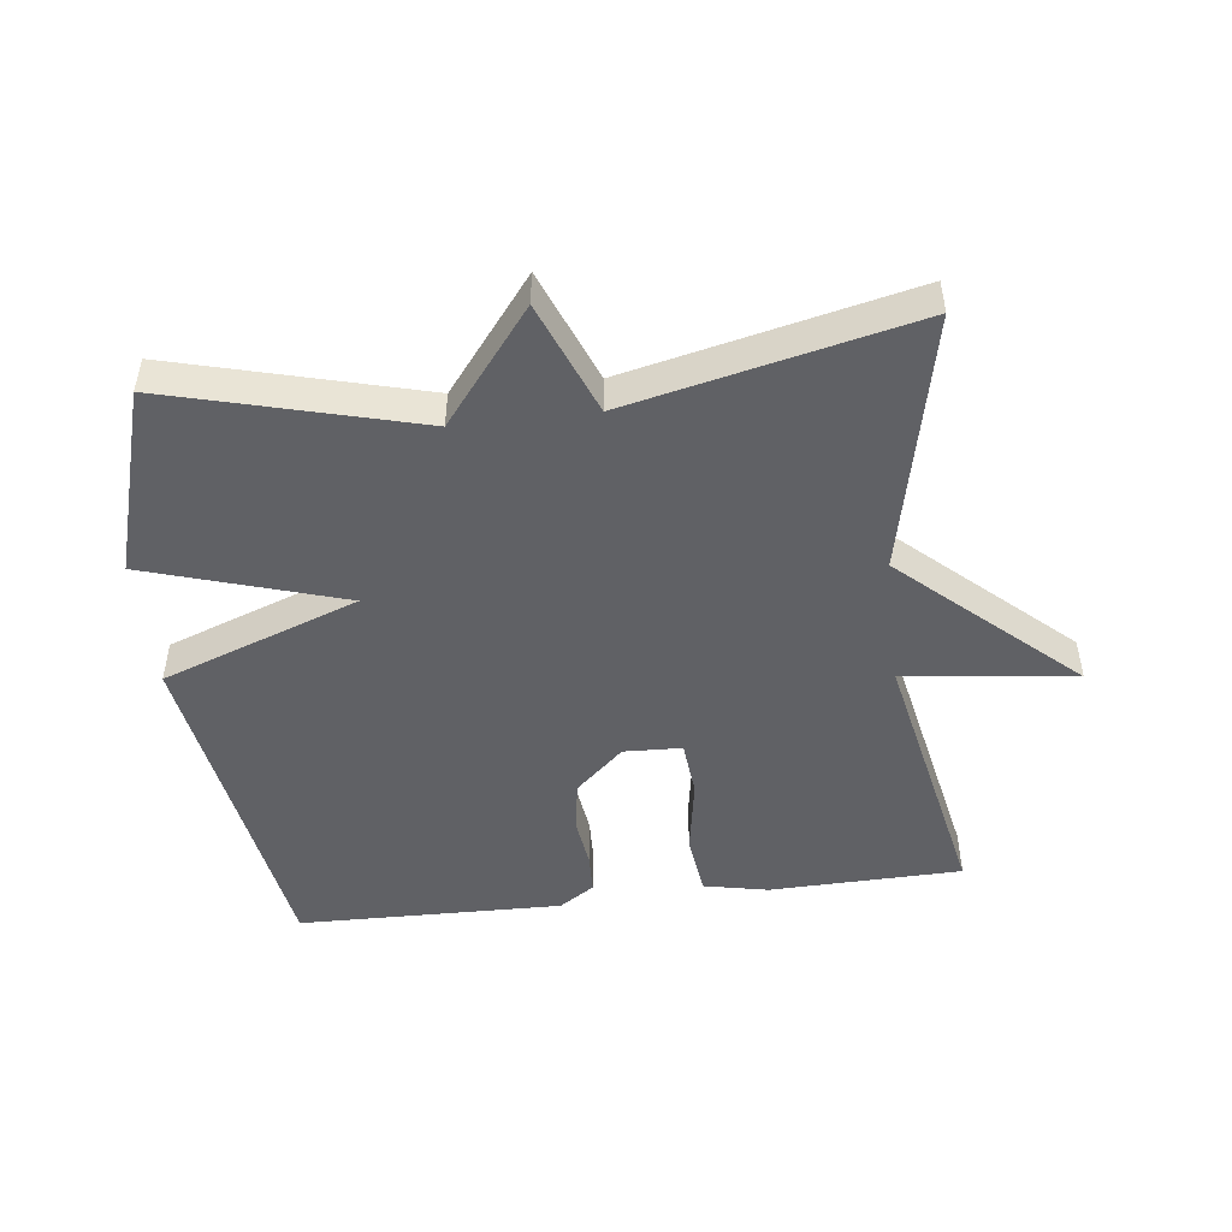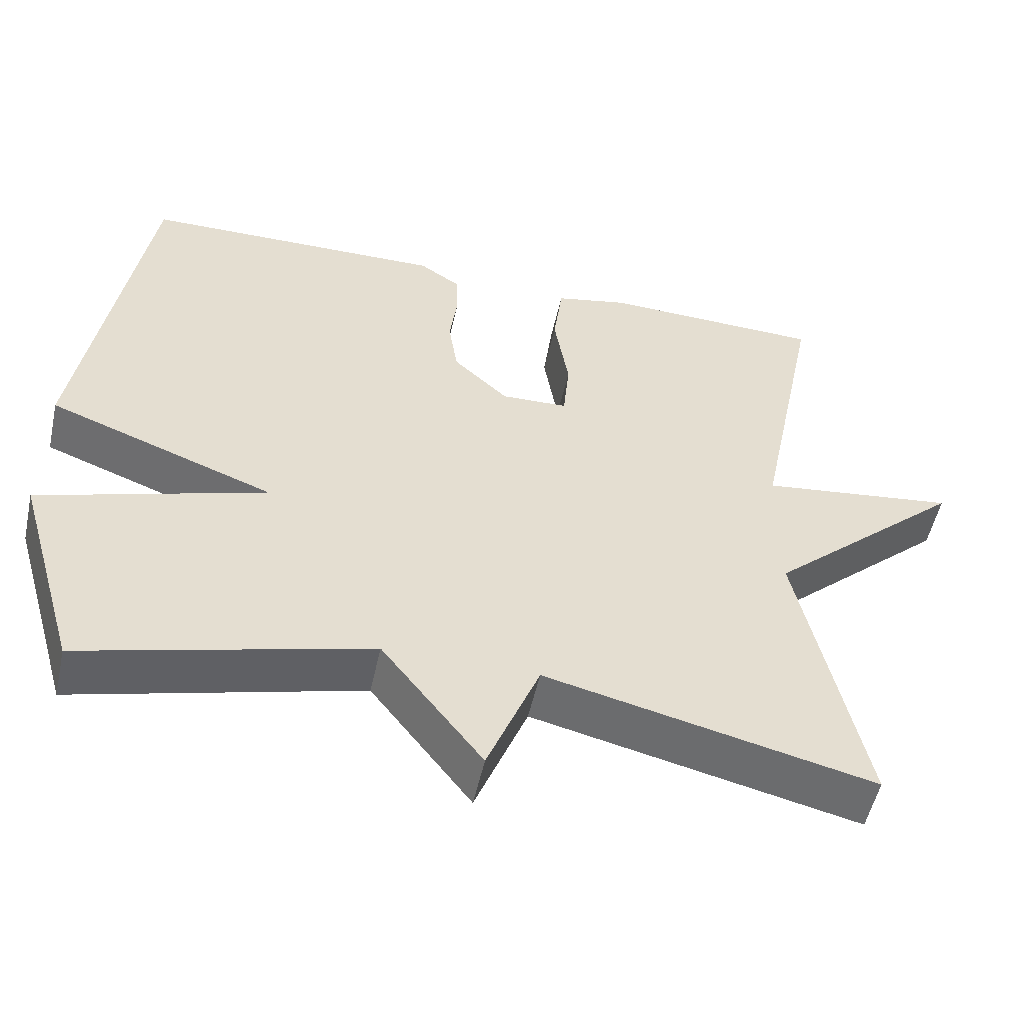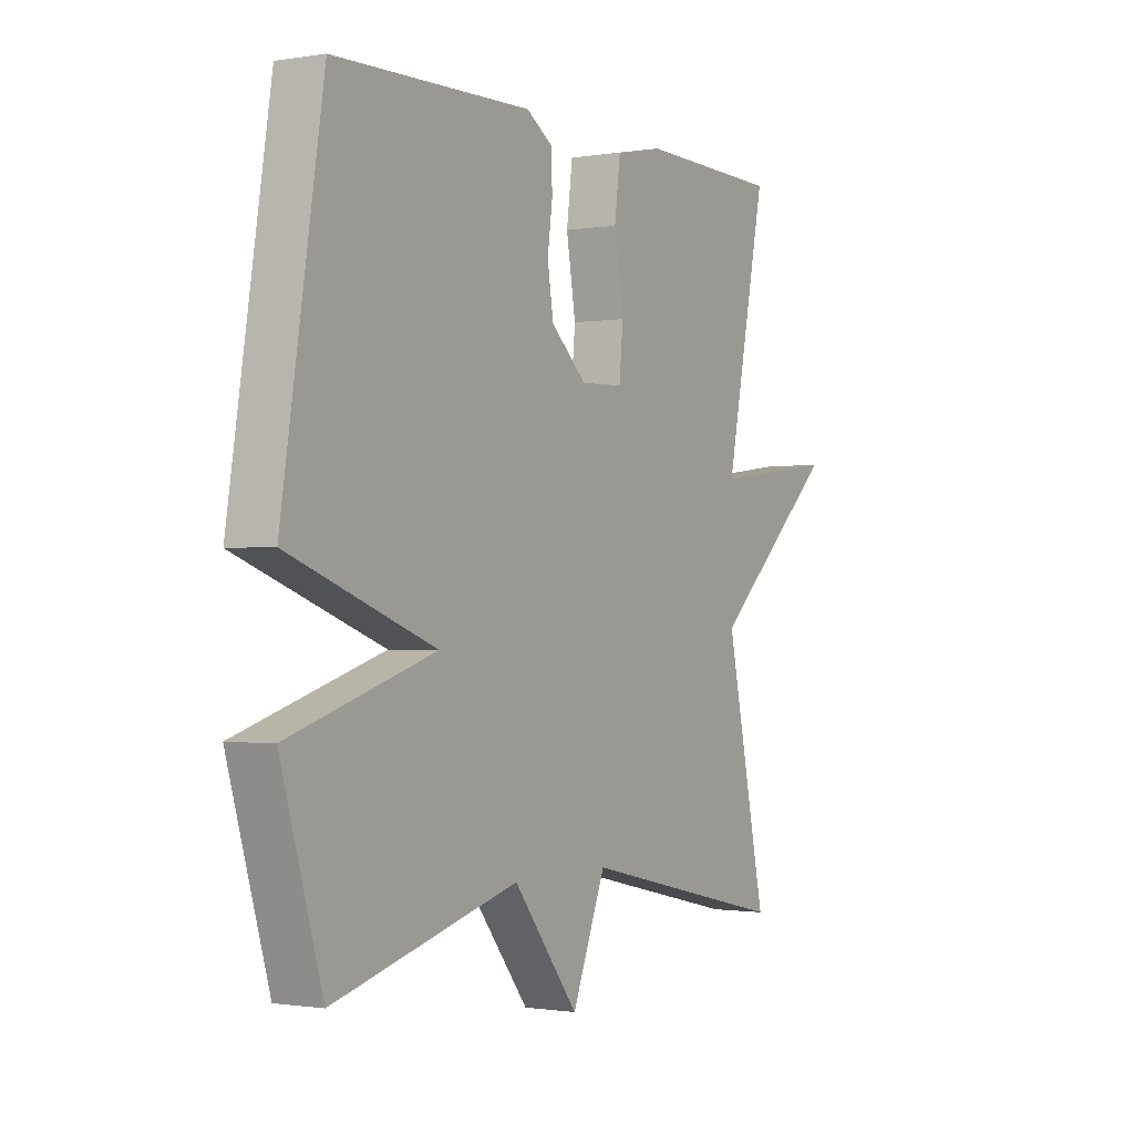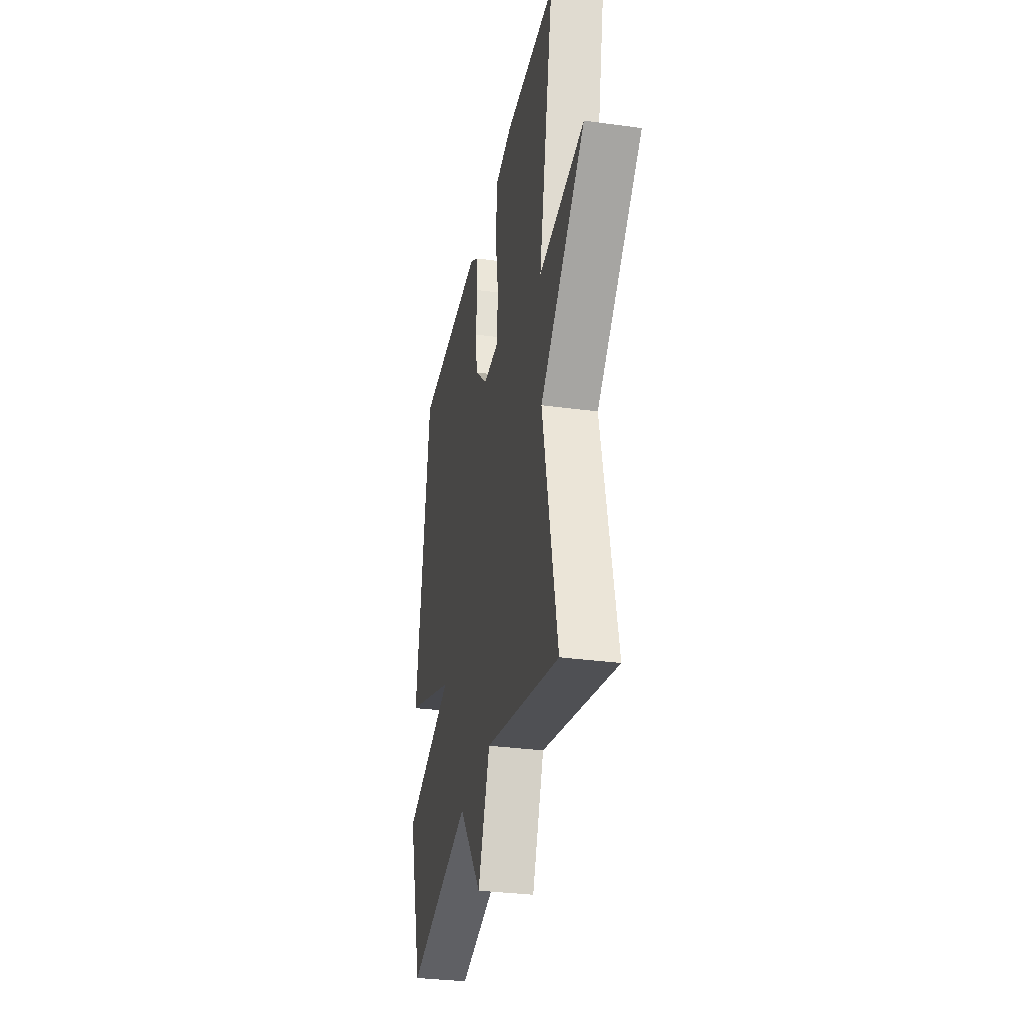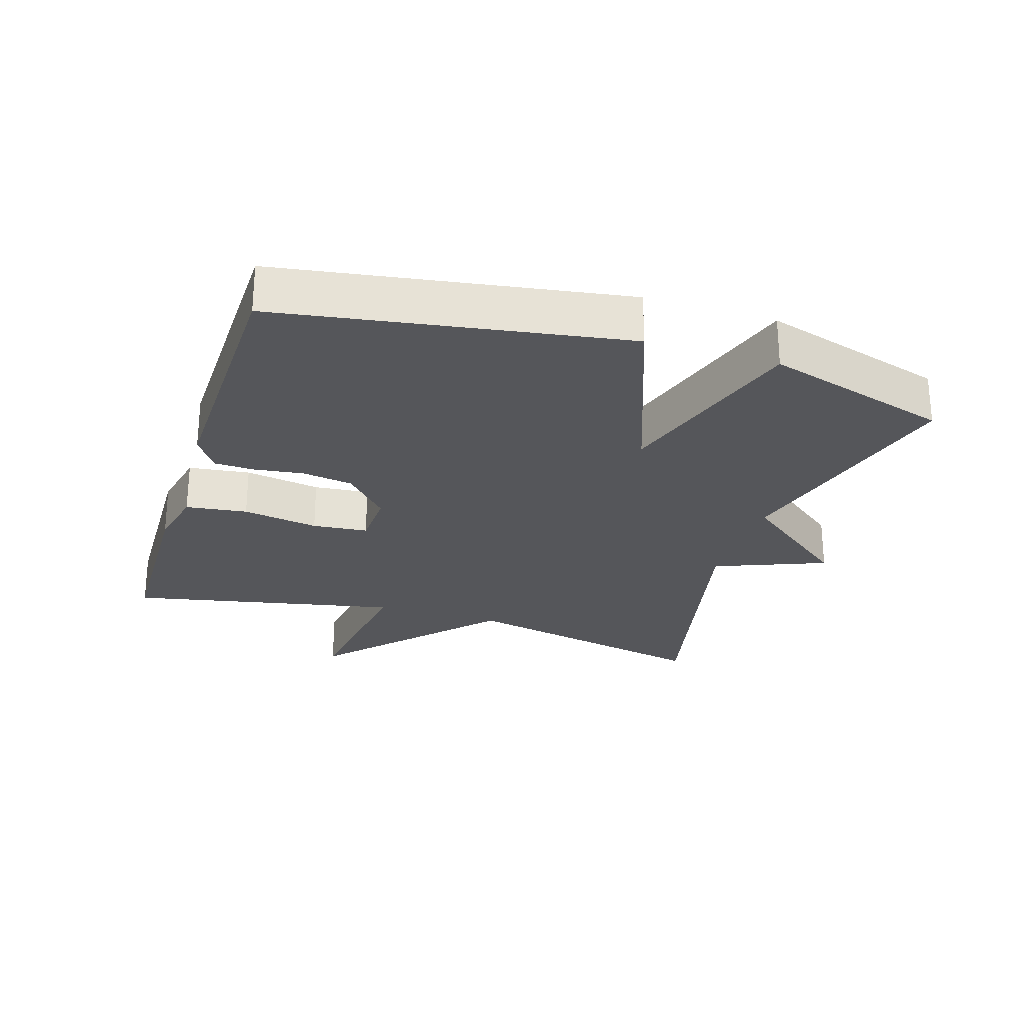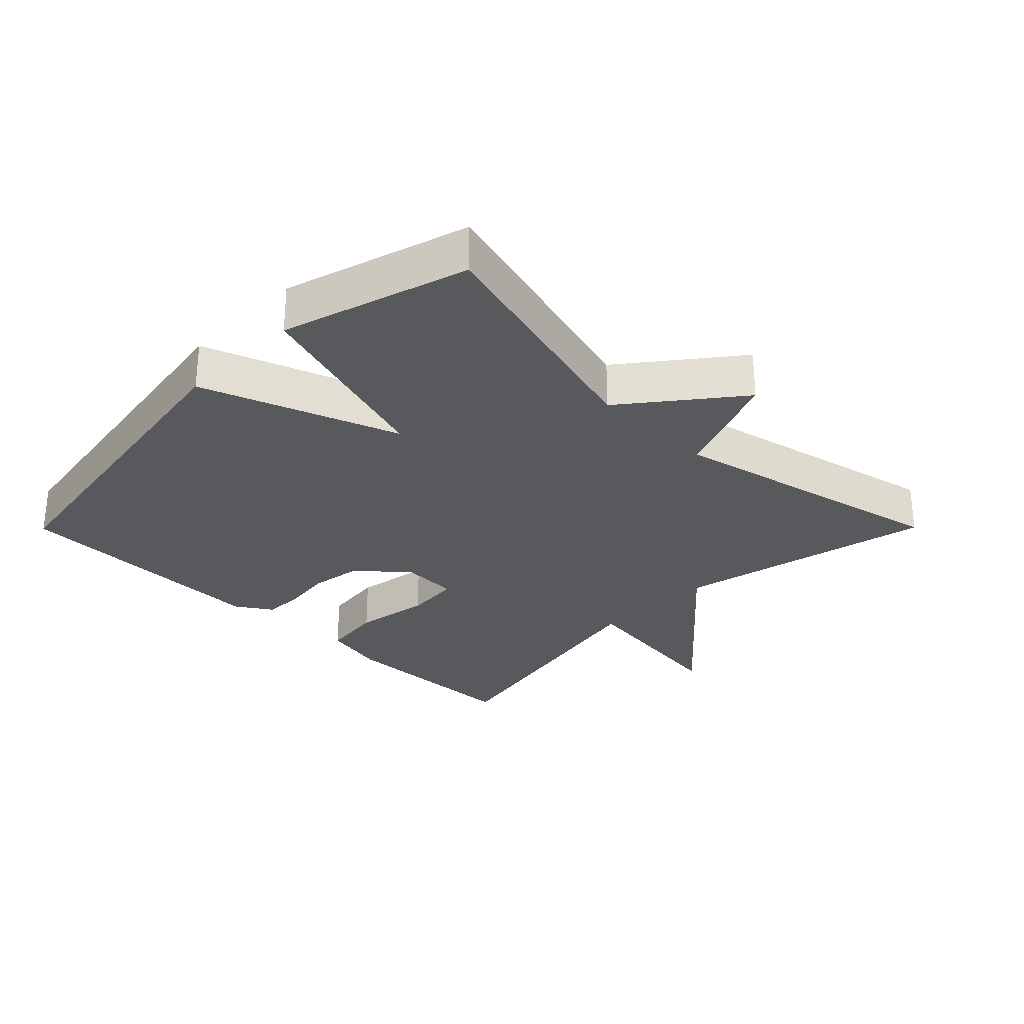
<metadata>
{"format":"obj","ext":"obj","renderer":"f3d","projection":"perspective","resolution":1024,"background":"white","views":[{"elev":-48.4,"azim":-173.3,"up":"+Y"},{"elev":-52.9,"azim":167.6,"up":"+Z"},{"elev":-0.9,"azim":121.2,"up":"+Z"},{"elev":-31.8,"azim":-100.9,"up":"+Z"},{"elev":-25.8,"azim":72.4,"up":"+Y"},{"elev":-29.0,"azim":135.2,"up":"+Y"}]}
</metadata>
<code>
v -0.5 0.07 -0.5
v -0.416 0.07 -0.109
v -0.673 0.07 0.123
v -0.416 0.07 0.091
v -0.5 0.07 0.5
v -0.211 0.07 0.508
v -0.115 0.07 0.488
v -0.103 0.07 0.395
v -0.122 0.07 0.28
v -0.114 0.07 0.196
v -0.027 0.07 0.193
v 0.045 0.07 0.259
v 0.057 0.07 0.336
v 0.047 0.07 0.411
v 0.049 0.07 0.472
v 0.102 0.07 0.507
v 0.5 0.07 0.5
v 0.583 0.07 -0.02
v 0.288 0.07 -0.129
v 0.583 0.07 -0.22
v 0.5 0.07 -0.5
v 0.127 0.07 -0.402
v -0.005 0.07 -0.571
v -0.073 0.07 -0.402
v -0.5 0 -0.5
v -0.416 0 -0.109
v -0.673 0 0.123
v -0.416 0 0.091
v -0.5 0 0.5
v -0.211 0 0.508
v -0.115 0 0.488
v -0.103 0 0.395
v -0.122 0 0.28
v -0.114 0 0.196
v -0.027 0 0.193
v 0.045 0 0.259
v 0.057 0 0.336
v 0.047 0 0.411
v 0.049 0 0.472
v 0.102 0 0.507
v 0.5 0 0.5
v 0.583 0 -0.02
v 0.288 0 -0.129
v 0.583 0 -0.22
v 0.5 0 -0.5
v 0.127 0 -0.402
v -0.005 0 -0.571
v -0.073 0 -0.402
f 22 23 24
f 19 20 21 22
f 19 22 24
f 17 18 19
f 16 17 19
f 15 16 19
f 14 15 19
f 13 14 19
f 12 13 19
f 19 24 1
f 12 19 1
f 11 12 1
f 7 8 9
f 6 7 9
f 5 6 9
f 4 5 9
f 4 9 10
f 2 3 4
f 2 4 10 11
f 1 2 11
f 48 47 46
f 46 45 44 43
f 48 46 43
f 43 42 41
f 43 41 40
f 43 40 39
f 43 39 38
f 43 38 37
f 43 37 36
f 25 48 43
f 25 43 36
f 25 36 35
f 33 32 31
f 33 31 30
f 33 30 29
f 33 29 28
f 34 33 28
f 28 27 26
f 35 34 28 26
f 35 26 25
f 1 25 26 2
f 2 26 27 3
f 3 27 28 4
f 4 28 29 5
f 5 29 30 6
f 6 30 31 7
f 7 31 32 8
f 8 32 33 9
f 9 33 34 10
f 10 34 35 11
f 11 35 36 12
f 12 36 37 13
f 13 37 38 14
f 14 38 39 15
f 15 39 40 16
f 16 40 41 17
f 17 41 42 18
f 18 42 43 19
f 19 43 44 20
f 20 44 45 21
f 21 45 46 22
f 22 46 47 23
f 23 47 48 24
f 24 48 25 1

</code>
